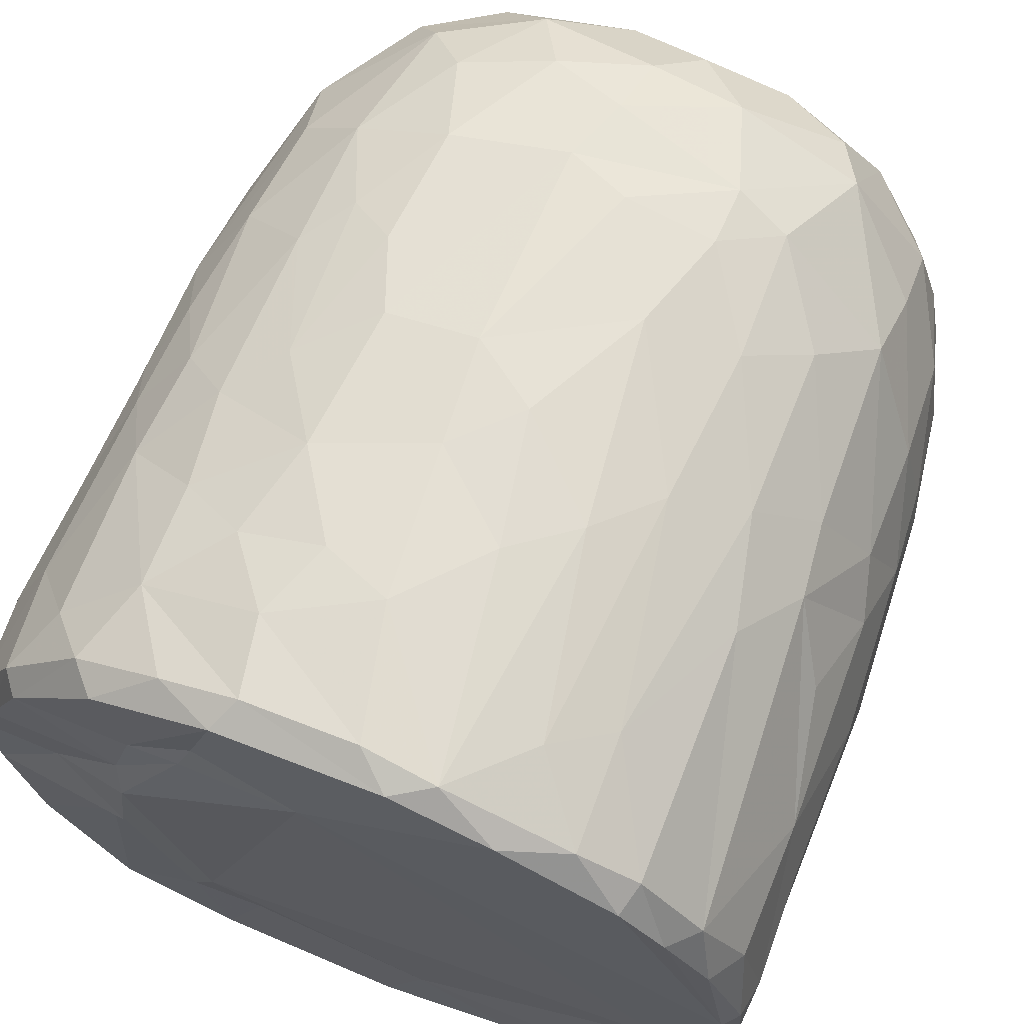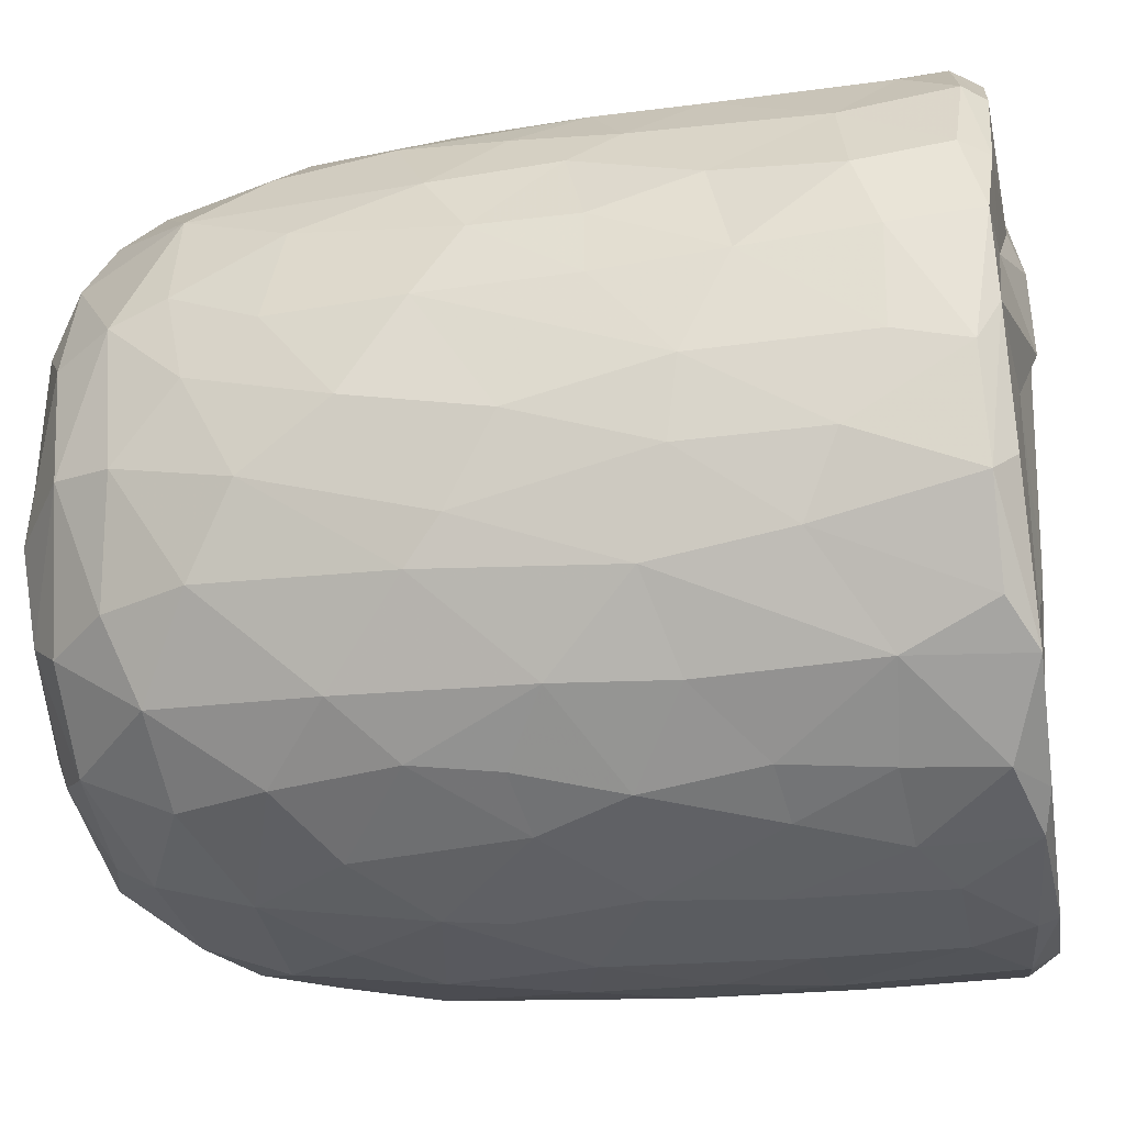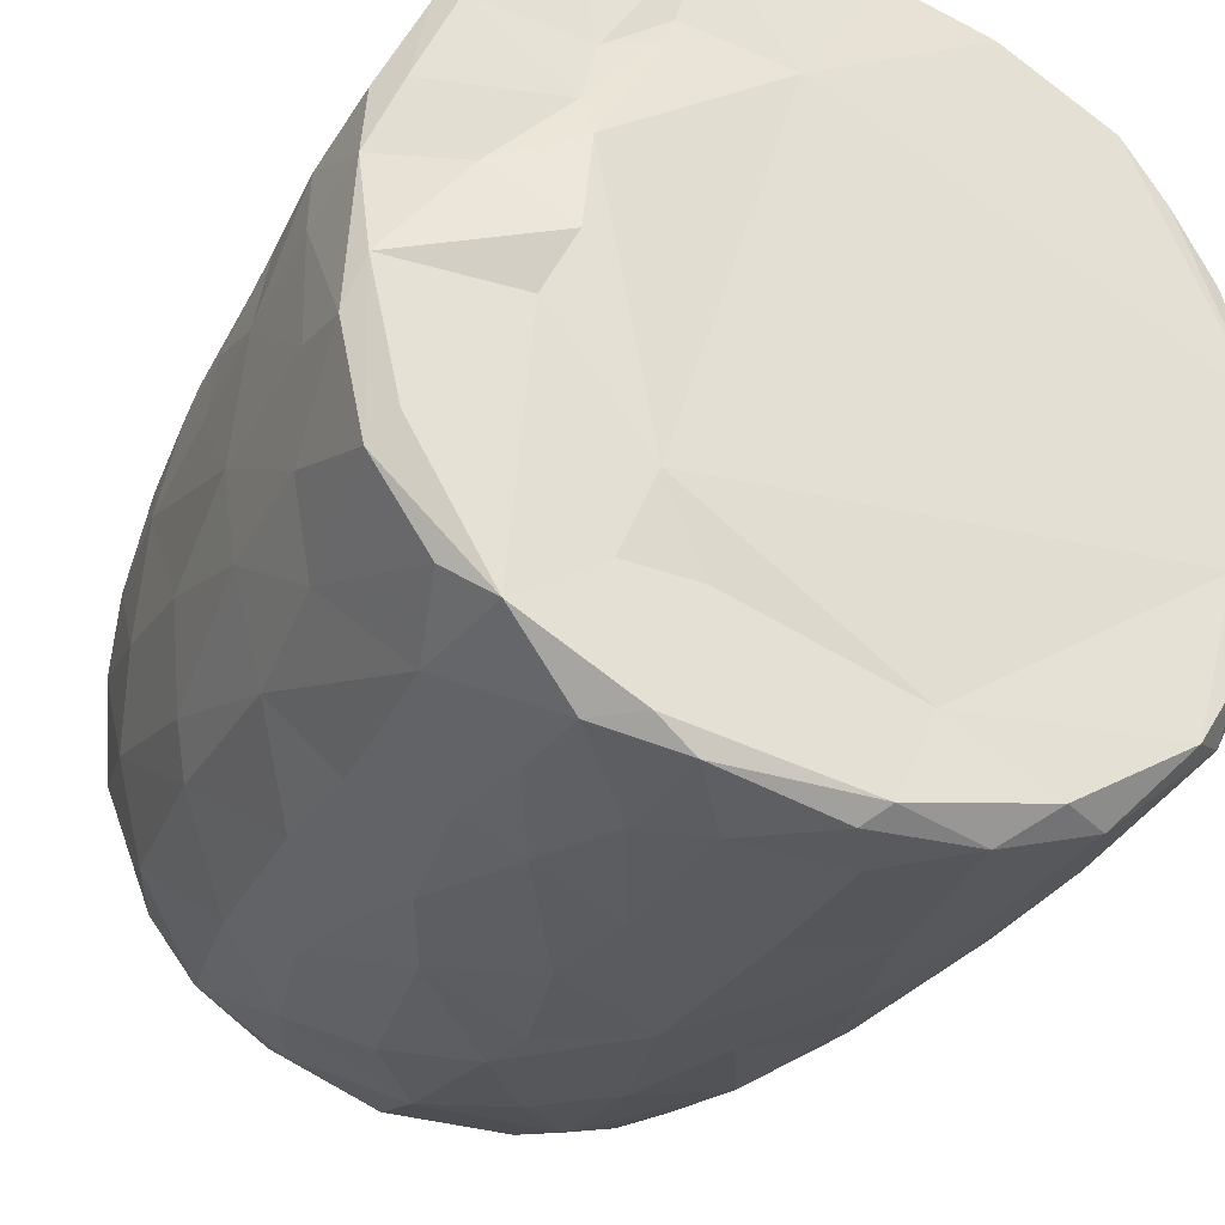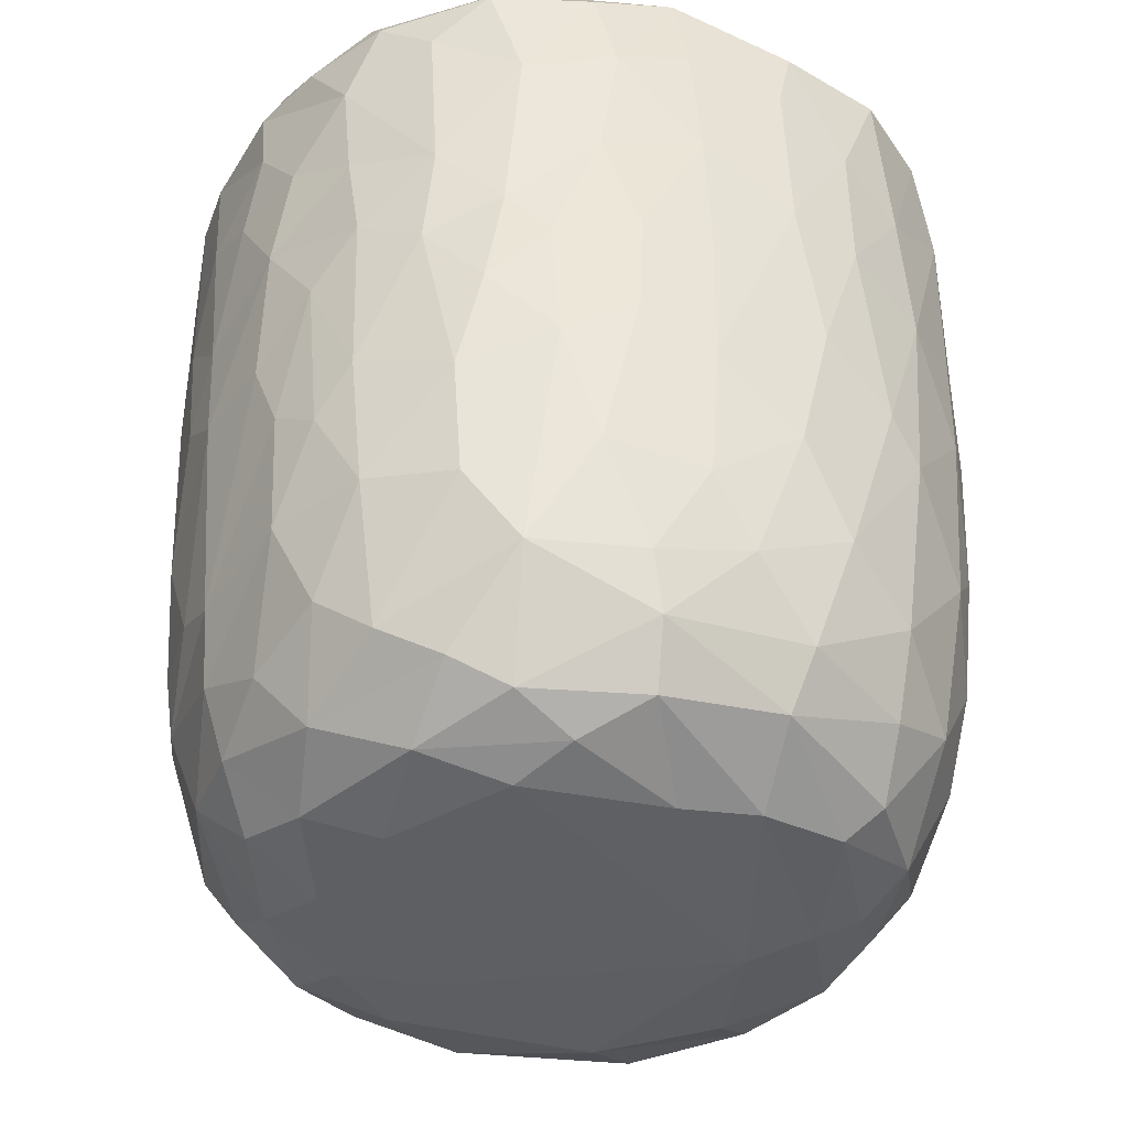
<metadata>
{"format":"obj","ext":"obj","renderer":"f3d","projection":"perspective","resolution":1024,"background":"white","views":[{"elev":67.4,"azim":-158.3,"up":"+Z"},{"elev":-31.7,"azim":99.6,"up":"+Z"},{"elev":-31.3,"azim":155.7,"up":"+Z"},{"elev":-40.4,"azim":65.0,"up":"+Y"}]}
</metadata>
<code>
v 0.1359 -0.05969 -0.8985
v 0.1617 -0.194 -0.8952
v -0.06473 0.07874 -0.9118
v 0.203 0.2179 -0.9011
v 0.1719 0.4605 -0.9043
v -0.08519 0.5112 -0.9157
v -0.2269 0.3128 -0.896
v 0.1651 0.813 -0.9056
v -0.08789 0.8189 -0.9141
v -0.3132 0.5312 -0.8775
v 0.2993 0.7379 -0.8775
v -0.009166 0.9511 -0.9139
v -0.2681 0.9317 -0.8895
v -0.004604 -0.4069 -0.8746
v 0.1635 -0.5708 -0.8352
v -0.1619 -0.5755 -0.838
v -0.1506 -0.2473 -0.8876
v -0.4078 -0.2982 -0.8111
v -0.2442 0.02898 -0.8855
v 0.3829 0.02747 -0.8396
v -0.4041 0.2294 -0.8441
v 0.378 0.5149 -0.8498
v 0.2835 0.9779 -0.8675
v -0.05583 0.9945 -0.8784
v -0.3605 -0.5125 -0.7869
v 0.3206 -0.3535 -0.8348
v -0.4732 -0.02046 -0.8003
v 0.4729 0.2304 -0.8136
v 0.506 0.4961 -0.789
v -0.4762 0.5763 -0.8192
v 0.4807 0.7235 -0.8025
v -0.4969 0.9227 -0.8068
v 0.4676 0.9291 -0.8133
v -0.3831 0.9914 -0.8076
v 0.3709 0.9968 -0.8094
v -0.1326 -0.7628 -0.7785
v 0.1499 -0.7842 -0.7688
v -0.3258 -0.686 -0.7601
v 0.4772 -0.4714 -0.7478
v 0.5381 -0.1943 -0.7473
v -0.616 -0.2106 -0.6862
v 0.5205 -0.001227 -0.7696
v -0.5339 0.302 -0.7829
v 0.6675 0.7418 -0.6744
v 0.3908 -0.6777 -0.7351
v -0.5952 -0.5384 -0.6509
v 0.6523 0.3523 -0.679
v -0.6603 0.5967 -0.6921
v 0.63 0.9996 -0.671
v -0.1477 0.9867 -0.6795
v -0.2969 -0.938 -0.5827
v -0.4024 -0.8159 -0.6672
v -0.07131 -0.9315 -0.6636
v 0.09658 -0.8841 -0.6958
v 0.3621 -0.8855 -0.6279
v -0.5336 -0.6949 -0.6372
v 0.5815 -0.6969 -0.608
v 0.6445 -0.3256 -0.6462
v 0.6629 0.09139 -0.668
v -0.6743 0.245 -0.6717
v -0.7442 0.9199 -0.5905
v -0.6563 0.9983 -0.6365
v 0.4359 0.9953 -0.544
v 0.7217 0.941 -0.5977
v 0.2403 -0.9555 -0.5779
v -0.4632 -0.888 -0.553
v -0.7606 -0.2359 -0.5131
v 0.7905 0.2876 -0.5077
v -0.7683 0.9918 -0.258
v 0.2674 0.9904 -0.5489
v 0.1974 -0.9944 -0.4883
v 0.5495 -0.8953 -0.4622
v 0.7903 -0.1481 -0.4751
v -0.8066 0.1823 -0.4757
v -0.7998 0.7182 -0.4976
v 0.363 1.017 -0.3623
v -0.2233 -0.9877 -0.4842
v -0.6553 -0.7906 -0.4475
v 0.745 -0.5782 -0.4385
v -0.8099 0.4429 -0.4814
v 0.8116 0.5937 -0.469
v -0.7654 0.9909 -0.4642
v 0.4887 -0.9598 -0.3959
v -0.5168 -0.9441 -0.3995
v 0.667 -0.7671 -0.4402
v -0.8229 -0.08463 -0.4013
v 0.8487 0.9402 -0.4095
v -0.7708 -0.5578 -0.3949
v 0.0765 -1.012 -0.3863
v -0.4235 -0.9978 -0.2637
v -0.8619 -0.1784 -0.2993
v 0.8358 -0.06769 -0.3858
v 0.8765 0.3582 -0.3065
v -0.8627 0.9307 -0.3471
v 0.807 0.99 -0.3569
v 0.7141 -0.869 -0.1556
v 0.8329 -0.4704 -0.2621
v 0.5344 -0.9866 -0.1856
v -0.6826 -0.8683 -0.2418
v -0.7708 -0.7369 -0.217
v -0.8866 0.2908 -0.2692
v 0.8773 0.6735 -0.3035
v -0.8778 0.7026 -0.3068
v 0.5804 1.005 -0.07106
v 0.7839 -0.7366 -0.184
v -0.8433 -0.5399 -0.1573
v 0.8829 -0.2705 -0.1307
v 0.8913 0.04504 -0.2023
v 0.8996 0.9327 -0.1587
v 0.07318 1.014 0.5754
v -0.912 0.9357 -0.1045
v -0.8664 0.9892 -0.2029
v 0.4926 -0.9938 -0.01317
v -0.6274 -0.9505 -0.01766
v 0.9119 0.3858 -0.1331
v -0.9143 0.6335 -0.1263
v 0.8706 0.9832 -0.05867
v -0.8813 -0.2057 -0.1839
v -0.9192 0.1569 -0.05281
v 0.9083 0.7741 -0.1217
v -0.3105 -0.9984 0.1696
v -0.7775 -0.7913 0.03342
v 0.8421 -0.5874 -0.0276
v -0.8868 -0.3069 0.01382
v -0.875 1.001 0.1216
v 0.4268 -0.9942 0.3136
v 0.8996 -0.1285 0.07352
v 0.9167 0.4959 0.09245
v 0.5199 1.046 0.05736
v -0.5072 -0.9853 0.201
v 0.7787 -0.7659 0.1546
v 0.8671 -0.4323 0.08001
v 0.9094 0.2139 0.07569
v -0.9142 0.2745 0.1187
v -0.9193 0.866 0.05242
v 0.4957 1.041 0.2733
v 0.692 -0.895 0.127
v -0.6635 -0.8967 0.2237
v -0.8437 -0.5668 0.05252
v 0.8118 -0.6359 0.1904
v -0.9121 0.63 0.1245
v -0.9056 0.9678 0.133
v 0.9141 0.7784 0.1164
v 0.5682 -0.9586 0.2469
v -0.8726 -0.3104 0.1635
v -0.8892 -0.09702 0.1907
v 0.8943 0.9771 0.1439
v 0.6868 0.9909 0.1859
v -0.747 -0.7808 0.2202
v -0.8115 -0.5633 0.2865
v 0.8804 -0.02489 0.2391
v 0.8296 -0.3944 0.3067
v -0.8633 0.1025 0.3303
v 0.8866 0.2094 0.235
v 0.8919 0.723 0.2881
v 0.8675 0.4429 0.3215
v -0.8744 0.5916 0.3308
v -0.8706 0.8927 0.3308
v 0.8203 0.9932 0.3225
v -0.8249 -0.3046 0.3617
v 0.8659 0.9282 0.3327
v 0.5092 1.01 0.3679
v -0.3688 -0.9929 0.3716
v 0.6 -0.8977 0.3918
v -0.7014 -0.7622 0.395
v -0.538 -0.9363 0.4044
v 0.1477 -0.9926 0.4737
v 0.7376 -0.6406 0.4364
v 0.8277 -0.1231 0.3988
v -0.8254 -0.02006 0.4111
v 0.8253 0.1618 0.419
v -0.8199 0.9824 0.3873
v -0.1211 -0.9884 0.5143
v -0.8167 0.3249 0.4458
v 0.804 0.6959 0.4834
v 0.3951 -0.9497 0.5182
v -0.7065 -0.5861 0.4987
v 0.6952 -0.4718 0.557
v -0.7778 0.9269 0.5294
v -0.718 0.9921 0.5472
v 0.3451 1.004 0.5551
v 0.7261 0.997 0.5378
v -0.2941 -0.9492 0.569
v 0.5654 -0.8358 0.523
v 0.7149 -0.2047 0.5852
v 0.7575 0.03517 0.5425
v -0.7303 0.1998 0.5957
v 0.7804 0.2716 0.5094
v 0.7646 0.9454 0.5498
v -0.6163 0.9983 0.6777
v -0.4528 -0.8706 0.5823
v -0.5167 -0.7488 0.6417
v -0.6943 -0.4148 0.5799
v 0.4691 0.9967 0.5141
v 0.07931 -0.9431 0.6323
v -0.7104 0.02959 0.6057
v 0.6724 0.1897 0.6541
v 0.6932 0.4294 0.6387
v 0.2653 -0.8607 0.6919
v 0.4939 -0.76 0.6491
v -0.1043 -0.897 0.6856
v 0.5431 -0.4328 0.7133
v -0.6364 0.9274 0.7017
v -0.632 0.3649 0.7037
v 0.6813 0.8227 0.6563
v 0.314 0.989 0.6346
v 0.5224 0.9928 0.7456
v -0.2306 -0.7658 0.7615
v -0.5733 -0.2819 0.7124
v 0.5511 0.282 0.7586
v 0.5831 0.925 0.7481
v 0.3943 -0.6517 0.7438
v -0.4283 -0.497 0.7721
v -0.574 0.1181 0.7423
v 0.5456 -0.1167 0.7455
v -0.0166 -0.7843 0.777
v -0.303 -0.5414 0.8143
v -0.4375 -0.1783 0.8032
v 0.5192 0.5074 0.7778
v 0.512 0.7465 0.7976
v -0.4967 0.6804 0.7986
v -0.5033 0.9426 0.7904
v -0.3558 1.001 0.8175
v 0.2476 0.9945 0.8584
v 0.1845 -0.711 0.7874
v 0.3253 -0.4338 0.8209
v 0.454 -0.222 0.7902
v 0.003891 -0.6291 0.8371
v -0.2996 -0.3941 0.8375
v 0.3448 -0.147 0.8414
v 0.438 0.1644 0.8166
v -0.4111 0.1912 0.8332
v 0.3059 0.3678 0.8764
v 0.364 0.5902 0.8583
v -0.3706 0.7784 0.8546
v 0.3864 0.9285 0.8438
v 0.05377 -0.4649 0.8674
v -0.09037 -0.4047 0.8697
v -0.2303 -0.1492 0.8761
v 0.2752 0.03446 0.8731
v -0.2868 0.3308 0.8786
v 0.2435 0.747 0.899
v -0.2183 0.9448 0.8971
v -0.128 0.997 0.8813
v 0.06369 0.0333 0.9084
v -0.08994 0.1431 0.9076
v 0.04459 0.281 0.9121
v -0.1463 0.4477 0.9079
v 0.1745 0.5709 0.9082
v 0.2092 0.9255 0.899
v -0.04968 0.9285 0.9152
v 0.01643 0.6358 0.9248
f 1 2 3
f 1 3 4
f 3 5 4
f 3 6 5
f 7 6 3
f 6 8 5
f 9 6 10
f 6 9 8
f 11 5 8
f 8 9 12
f 9 13 12
f 14 2 15
f 16 17 14
f 14 17 2
f 17 18 19
f 19 3 17
f 17 3 2
f 2 1 20
f 20 1 4
f 19 21 7
f 7 3 19
f 5 22 4
f 10 6 7
f 11 22 5
f 10 13 9
f 8 12 23
f 8 23 11
f 24 12 13
f 12 24 23
f 16 14 15
f 25 18 16
f 15 2 26
f 18 17 16
f 2 20 26
f 27 19 18
f 27 21 19
f 20 4 28
f 4 22 28
f 21 10 7
f 29 28 22
f 30 10 21
f 31 22 11
f 30 13 10
f 32 13 30
f 11 33 31
f 23 33 11
f 34 13 32
f 34 24 13
f 35 33 23
f 24 35 23
f 36 16 37
f 16 15 37
f 38 16 36
f 38 25 16
f 39 26 40
f 27 18 41
f 26 20 40
f 20 42 40
f 20 28 42
f 27 43 21
f 30 21 43
f 31 29 22
f 29 31 44
f 37 15 45
f 25 38 46
f 39 45 15
f 26 39 15
f 29 47 28
f 30 43 48
f 47 29 44
f 48 32 30
f 31 33 44
f 44 33 49
f 49 33 35
f 34 50 24
f 51 52 53
f 52 36 53
f 53 36 37
f 53 37 54
f 52 38 36
f 37 45 55
f 46 38 56
f 57 45 39
f 18 25 46
f 58 39 40
f 42 28 59
f 60 43 27
f 59 28 47
f 61 32 48
f 32 62 34
f 63 49 35
f 37 55 54
f 57 55 45
f 52 56 38
f 39 58 57
f 18 46 41
f 59 40 42
f 41 60 27
f 48 43 60
f 64 44 49
f 62 32 61
f 62 50 34
f 54 65 53
f 55 65 54
f 66 56 52
f 40 59 58
f 41 67 60
f 59 47 68
f 68 47 44
f 62 69 50
f 50 70 24
f 70 35 24
f 35 70 63
f 65 71 53
f 66 52 51
f 57 72 55
f 41 46 67
f 73 58 59
f 60 67 74
f 75 61 48
f 76 70 50
f 77 51 53
f 78 56 66
f 46 56 78
f 58 79 57
f 58 73 79
f 73 59 68
f 48 80 75
f 44 81 68
f 44 64 81
f 62 61 82
f 82 69 62
f 50 69 76
f 77 53 71
f 55 83 65
f 72 83 55
f 66 84 78
f 85 72 57
f 86 74 67
f 80 48 60
f 80 60 74
f 64 87 81
f 49 87 64
f 84 66 51
f 78 88 46
f 88 67 46
f 89 77 71
f 51 90 84
f 90 51 77
f 83 71 65
f 79 85 57
f 91 86 67
f 73 68 92
f 68 81 93
f 94 61 75
f 61 94 82
f 70 76 63
f 87 49 95
f 96 72 85
f 73 97 79
f 68 93 92
f 98 89 71
f 78 84 99
f 78 100 88
f 91 67 88
f 92 97 73
f 91 74 86
f 80 74 101
f 102 93 81
f 80 103 75
f 87 102 81
f 76 104 63
f 83 98 71
f 96 83 72
f 96 85 105
f 85 79 105
f 79 97 105
f 106 91 88
f 92 107 97
f 91 101 74
f 93 108 92
f 80 101 103
f 103 94 75
f 87 109 102
f 110 76 69
f 63 104 49
f 98 83 96
f 99 100 78
f 106 88 100
f 92 108 107
f 111 94 103
f 82 94 112
f 89 90 77
f 113 89 98
f 99 84 114
f 102 115 93
f 103 101 116
f 95 117 87
f 117 109 87
f 112 69 82
f 91 106 118
f 119 91 118
f 119 101 91
f 115 108 93
f 109 120 102
f 111 112 94
f 49 104 95
f 104 117 95
f 114 84 90
f 116 101 119
f 115 102 120
f 103 116 111
f 89 121 90
f 99 122 100
f 97 123 105
f 97 107 123
f 118 106 124
f 111 125 112
f 126 121 89
f 113 126 89
f 122 99 114
f 122 106 100
f 108 127 107
f 124 119 118
f 120 128 115
f 125 69 112
f 129 117 104
f 90 130 114
f 131 96 105
f 107 132 123
f 115 127 108
f 115 133 127
f 134 116 119
f 135 111 116
f 110 136 76
f 136 104 76
f 121 130 90
f 113 98 137
f 96 137 98
f 122 114 138
f 105 123 131
f 106 122 139
f 139 124 106
f 132 140 123
f 141 116 134
f 141 135 116
f 142 111 135
f 109 143 120
f 111 142 125
f 136 129 104
f 144 113 137
f 96 131 137
f 140 131 123
f 145 124 139
f 107 127 132
f 128 133 115
f 138 114 130
f 146 124 145
f 124 146 119
f 134 119 146
f 120 143 128
f 109 147 143
f 109 117 147
f 148 117 129
f 138 149 122
f 122 150 139
f 127 151 132
f 133 151 127
f 148 147 117
f 126 113 144
f 150 122 149
f 145 139 150
f 132 152 140
f 152 132 151
f 153 134 146
f 133 154 151
f 147 155 143
f 136 148 129
f 154 128 156
f 133 128 154
f 157 141 134
f 156 128 155
f 155 128 143
f 157 135 141
f 158 142 135
f 148 159 147
f 160 145 150
f 157 134 153
f 158 135 157
f 147 161 155
f 136 162 148
f 163 130 121
f 164 144 137
f 138 165 149
f 164 137 131
f 165 150 149
f 160 146 145
f 159 161 147
f 125 110 69
f 162 159 148
f 163 166 130
f 167 121 126
f 138 130 166
f 168 164 131
f 168 131 140
f 151 169 152
f 170 146 160
f 153 146 170
f 154 156 171
f 172 142 158
f 142 172 125
f 173 163 121
f 152 168 140
f 154 171 151
f 174 157 153
f 175 156 155
f 175 155 161
f 176 167 126
f 176 126 144
f 164 176 144
f 165 138 166
f 177 150 165
f 169 168 152
f 169 178 168
f 151 171 169
f 179 158 157
f 172 180 125
f 181 136 110
f 162 182 159
f 167 173 121
f 183 166 163
f 164 168 184
f 177 160 150
f 178 169 185
f 186 169 171
f 153 170 187
f 153 187 174
f 156 188 171
f 175 188 156
f 161 189 175
f 189 159 182
f 189 161 159
f 180 190 125
f 181 162 136
f 163 173 183
f 166 183 191
f 184 176 164
f 166 192 165
f 191 192 166
f 193 160 177
f 185 169 186
f 171 188 186
f 179 172 158
f 172 179 180
f 190 110 125
f 194 182 162
f 181 194 162
f 195 167 176
f 177 165 192
f 193 170 160
f 170 196 187
f 197 186 188
f 198 188 175
f 179 157 187
f 187 157 174
f 195 173 167
f 199 195 176
f 168 200 184
f 193 177 192
f 200 168 178
f 196 170 193
f 173 201 183
f 184 199 176
f 178 185 202
f 186 197 185
f 188 198 197
f 203 179 204
f 189 205 175
f 203 180 179
f 110 206 181
f 181 206 194
f 194 207 182
f 201 173 195
f 183 208 191
f 208 183 201
f 184 200 199
f 202 200 178
f 196 193 209
f 197 198 210
f 179 187 204
f 198 175 205
f 203 190 180
f 189 182 211
f 208 192 191
f 199 200 212
f 200 202 212
f 192 213 193
f 193 213 209
f 214 196 209
f 185 197 215
f 187 196 214
f 189 211 205
f 182 207 211
f 195 216 201
f 195 199 216
f 217 213 192
f 209 213 218
f 185 215 202
f 209 218 214
f 197 210 215
f 214 204 187
f 219 198 220
f 205 220 198
f 203 204 221
f 211 220 205
f 190 203 222
f 190 223 110
f 224 194 206
f 201 216 208
f 225 216 199
f 217 192 208
f 212 225 199
f 225 212 226
f 202 226 212
f 226 202 227
f 215 227 202
f 214 221 204
f 198 219 210
f 222 203 221
f 223 190 222
f 224 207 194
f 228 208 216
f 225 228 216
f 217 208 228
f 213 217 229
f 213 229 218
f 230 227 231
f 215 231 227
f 232 214 218
f 210 231 215
f 221 214 232
f 210 219 233
f 220 234 219
f 221 235 222
f 236 220 211
f 207 224 236
f 207 236 211
f 110 224 206
f 225 226 228
f 237 228 226
f 237 217 228
f 238 229 217
f 238 217 237
f 230 237 226
f 229 238 239
f 227 230 226
f 229 239 218
f 240 230 231
f 232 218 239
f 210 233 231
f 235 232 241
f 235 221 232
f 219 234 233
f 220 242 234
f 235 243 222
f 243 223 222
f 243 244 223
f 223 244 110
f 244 224 110
f 245 238 237
f 239 238 245
f 240 245 237
f 240 237 230
f 246 239 245
f 241 232 239
f 241 239 246
f 233 247 245
f 233 245 240
f 231 233 240
f 248 241 246
f 248 243 241
f 234 249 233
f 243 235 241
f 242 249 234
f 250 242 220
f 220 236 250
f 224 250 236
f 244 243 251
f 244 251 250
f 224 244 250
f 247 246 245
f 248 246 247
f 252 248 247
f 252 247 249
f 233 249 247
f 243 248 252
f 251 243 252
f 252 249 242
f 251 252 242
f 250 251 242

</code>
